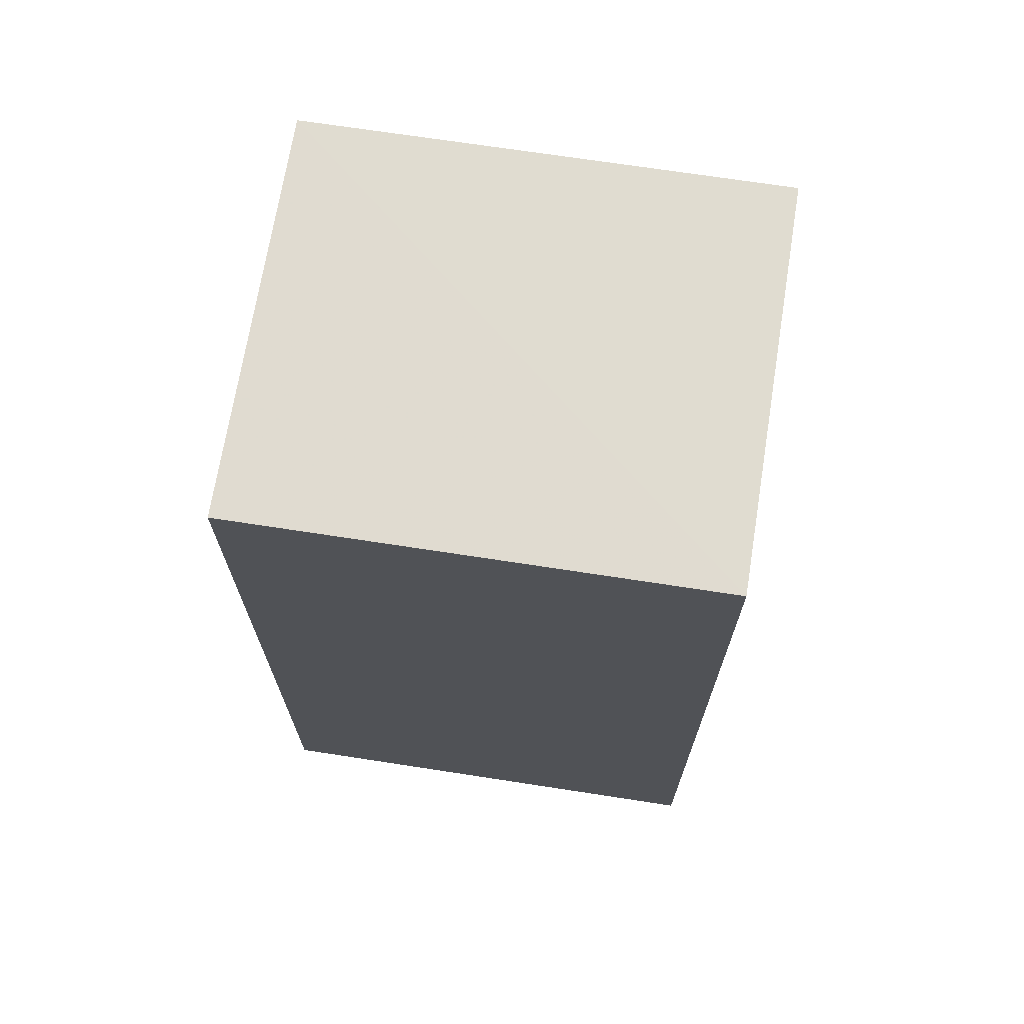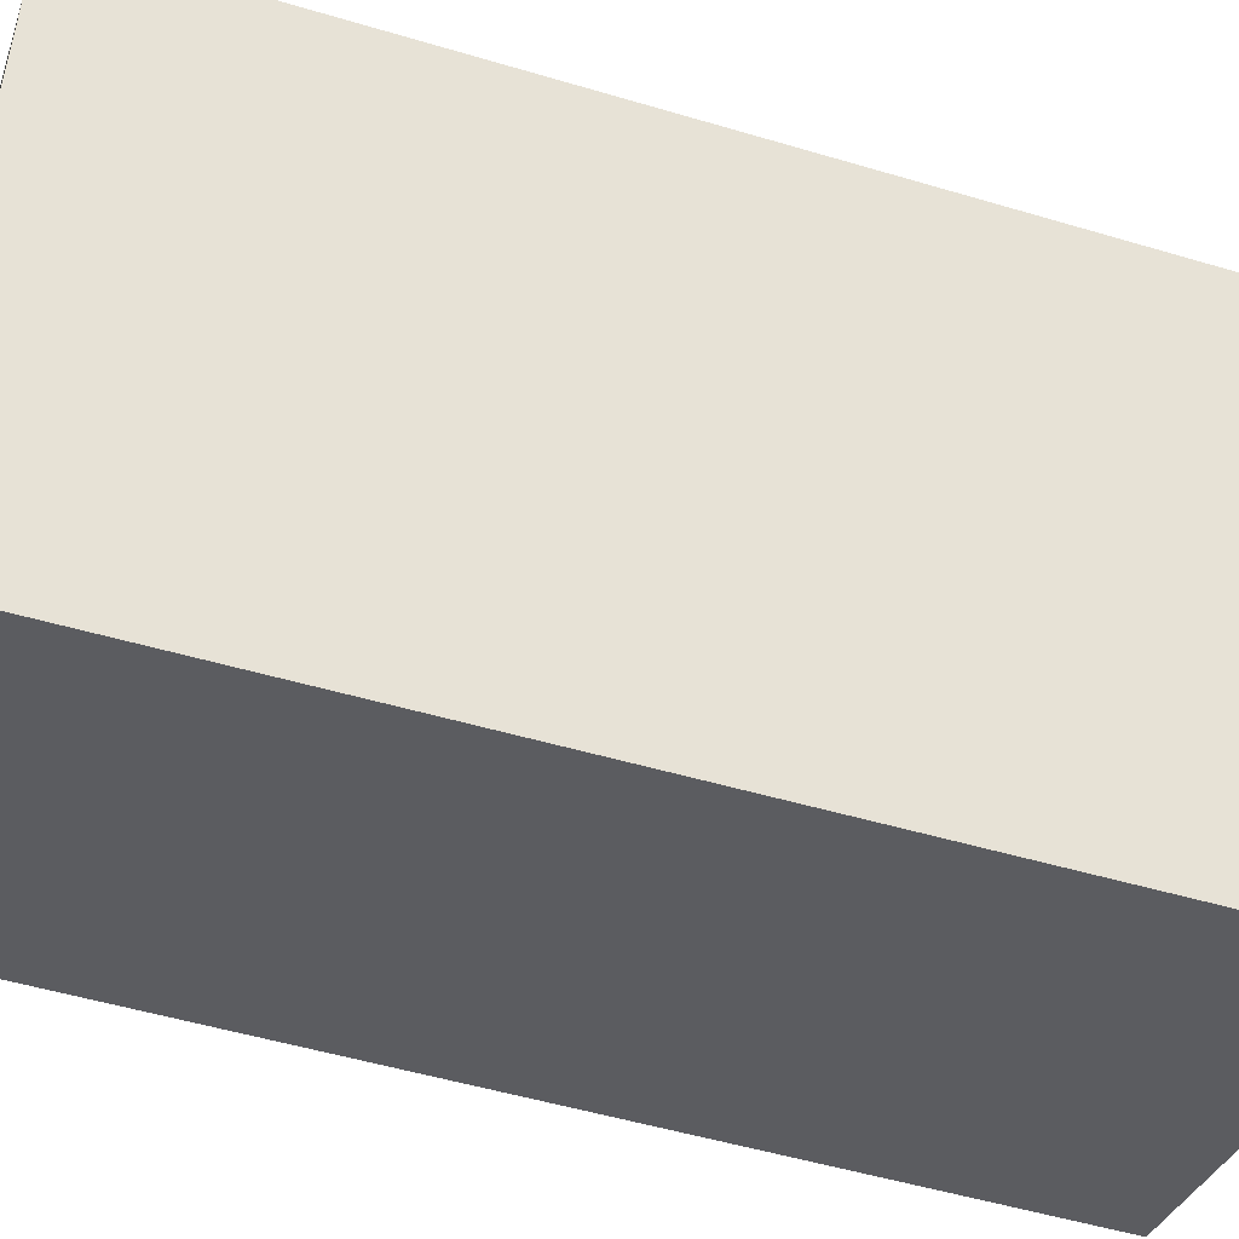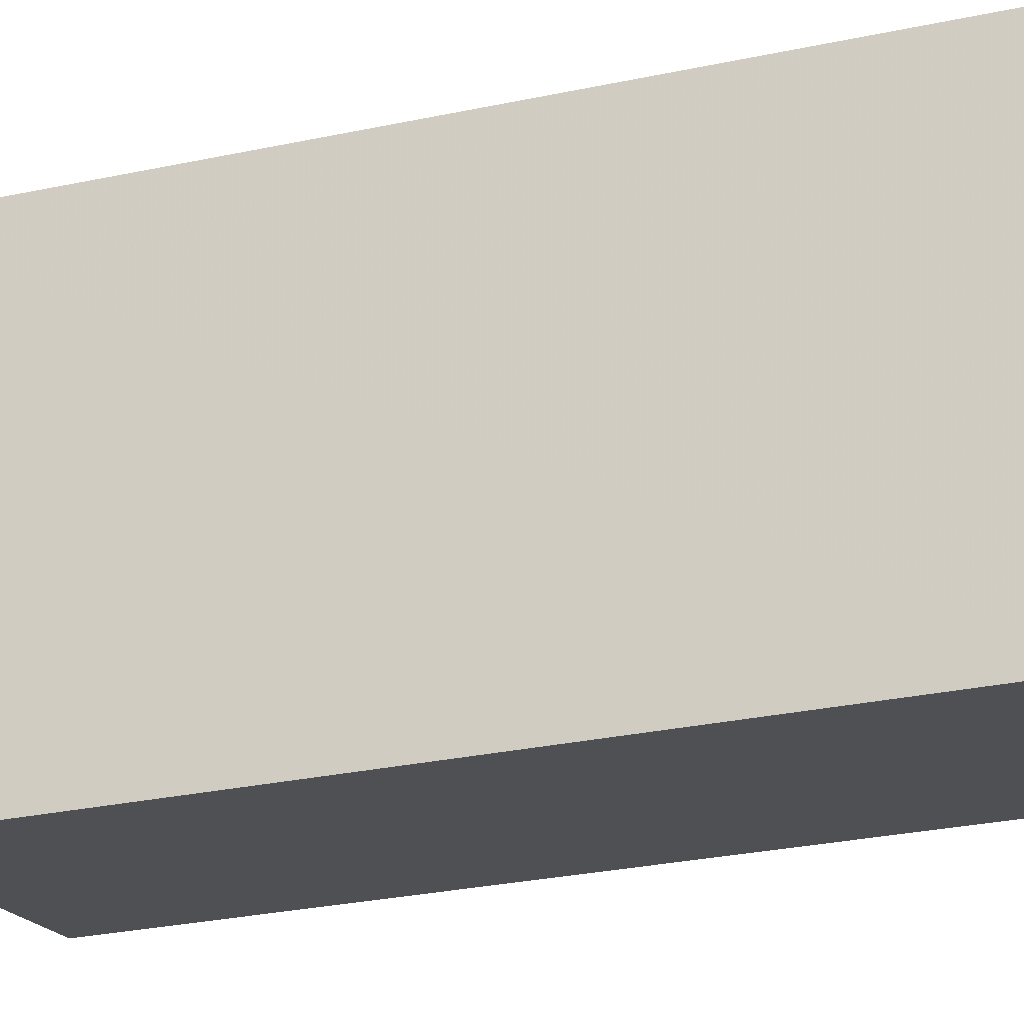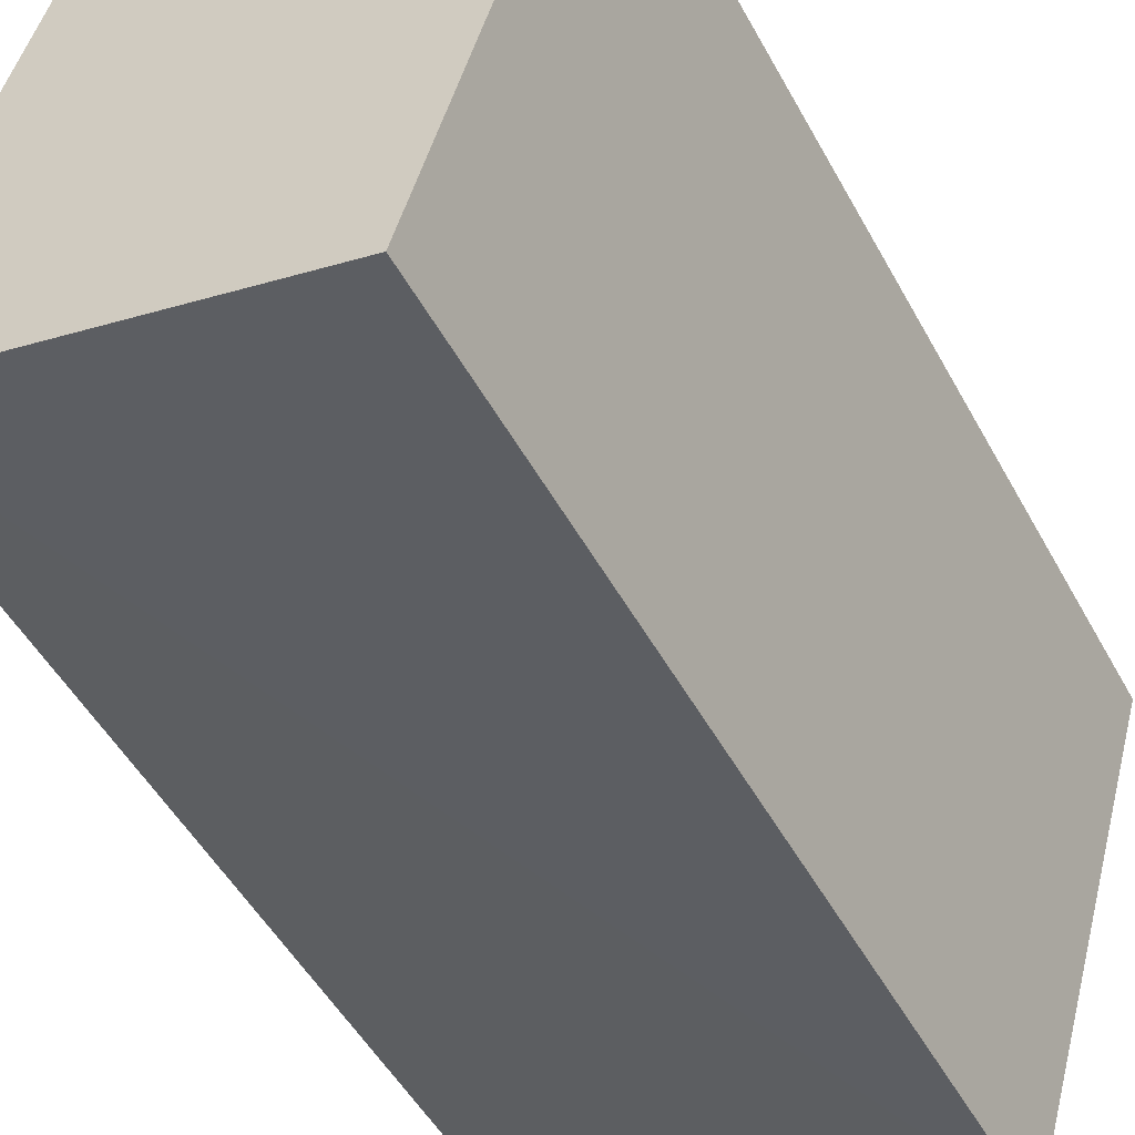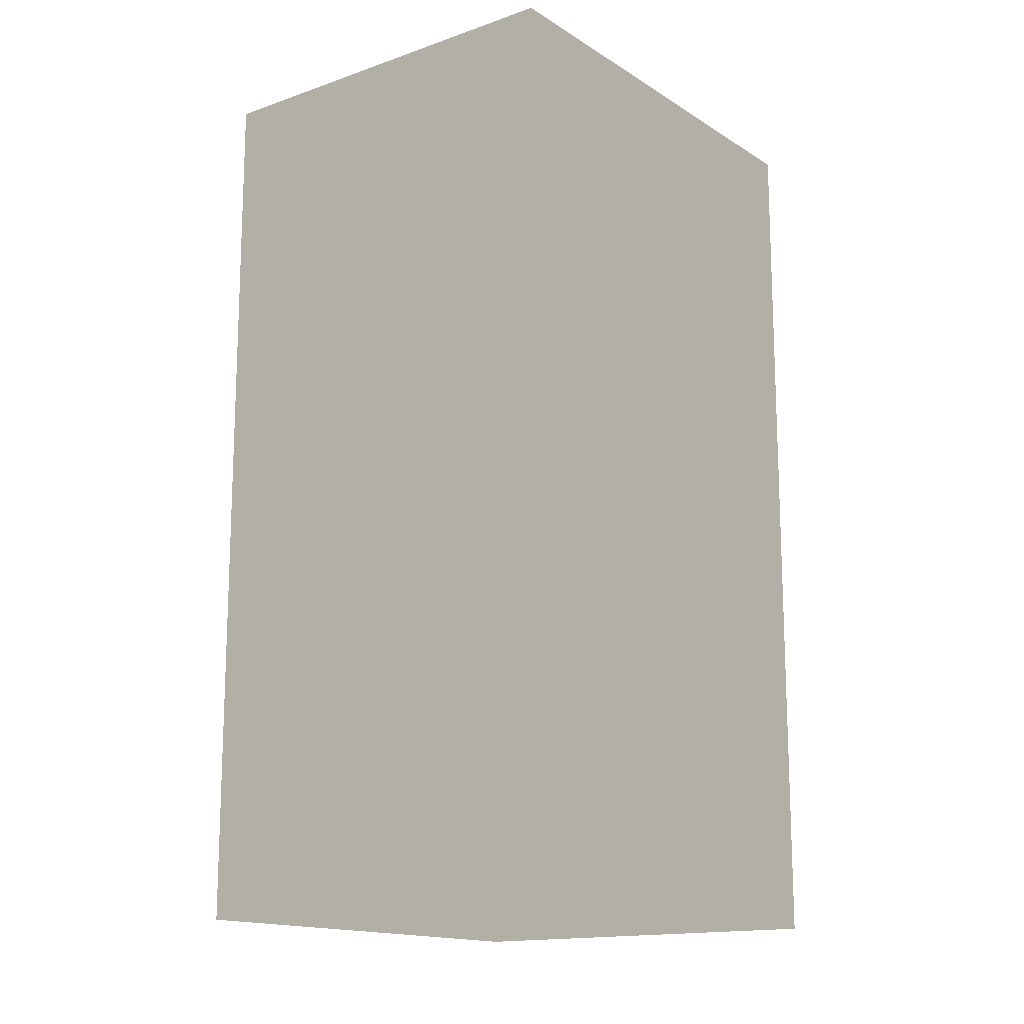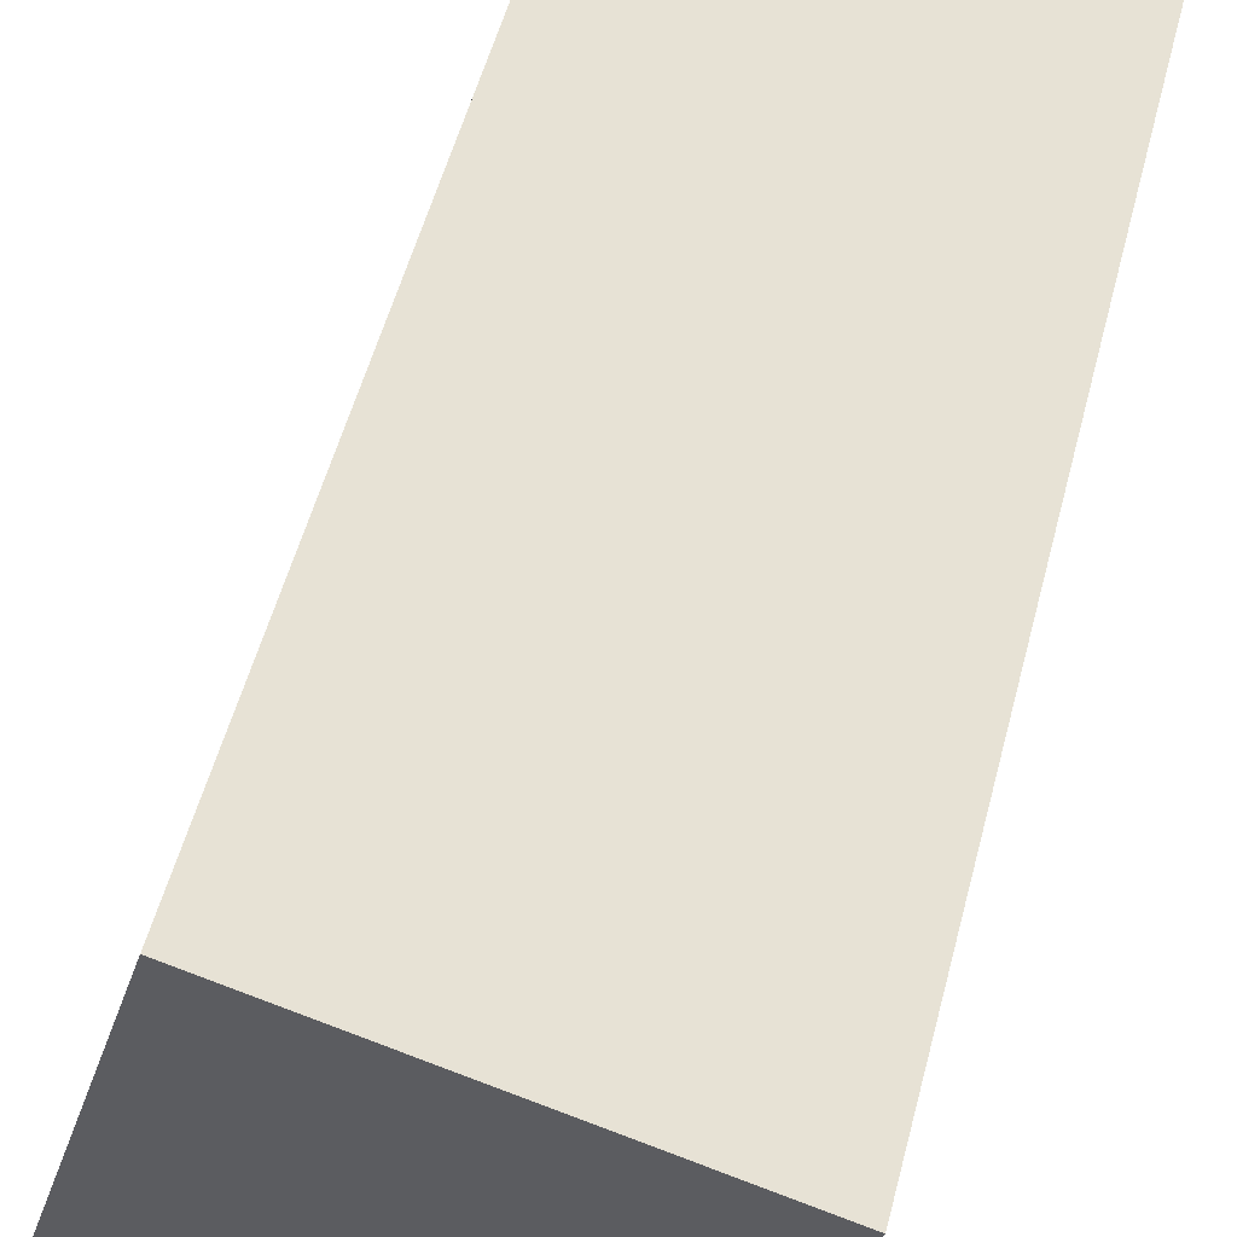
<metadata>
{"format":"obj","ext":"obj","renderer":"f3d","projection":"perspective","resolution":1024,"background":"white","views":[{"elev":70.2,"azim":-97.1,"up":"+Z"},{"elev":-50.6,"azim":71.9,"up":"+Y"},{"elev":-34.7,"azim":105.2,"up":"+Y"},{"elev":-50.2,"azim":27.9,"up":"+Y"},{"elev":-15.1,"azim":20.9,"up":"+Z"},{"elev":55.2,"azim":14.8,"up":"+Y"}]}
</metadata>
<code>
v -3.161e+05 3.998e+04 3.381
v -3.161e+05 3.998e+04 3.382
v -3.161e+05 3.998e+04 3.382
v -3.161e+05 3.998e+04 3.38
v -3.161e+05 3.998e+04 9.114
v -3.161e+05 3.998e+04 9.113
v -3.161e+05 3.998e+04 9.114
v -3.161e+05 3.998e+04 9.113
f 1 2 3
f 1 4 2
f 5 6 7
f 5 8 6
f 7 3 2
f 5 7 2
f 7 1 3
f 7 6 1
f 6 4 1
f 6 8 4
f 5 2 4
f 8 5 4

</code>
